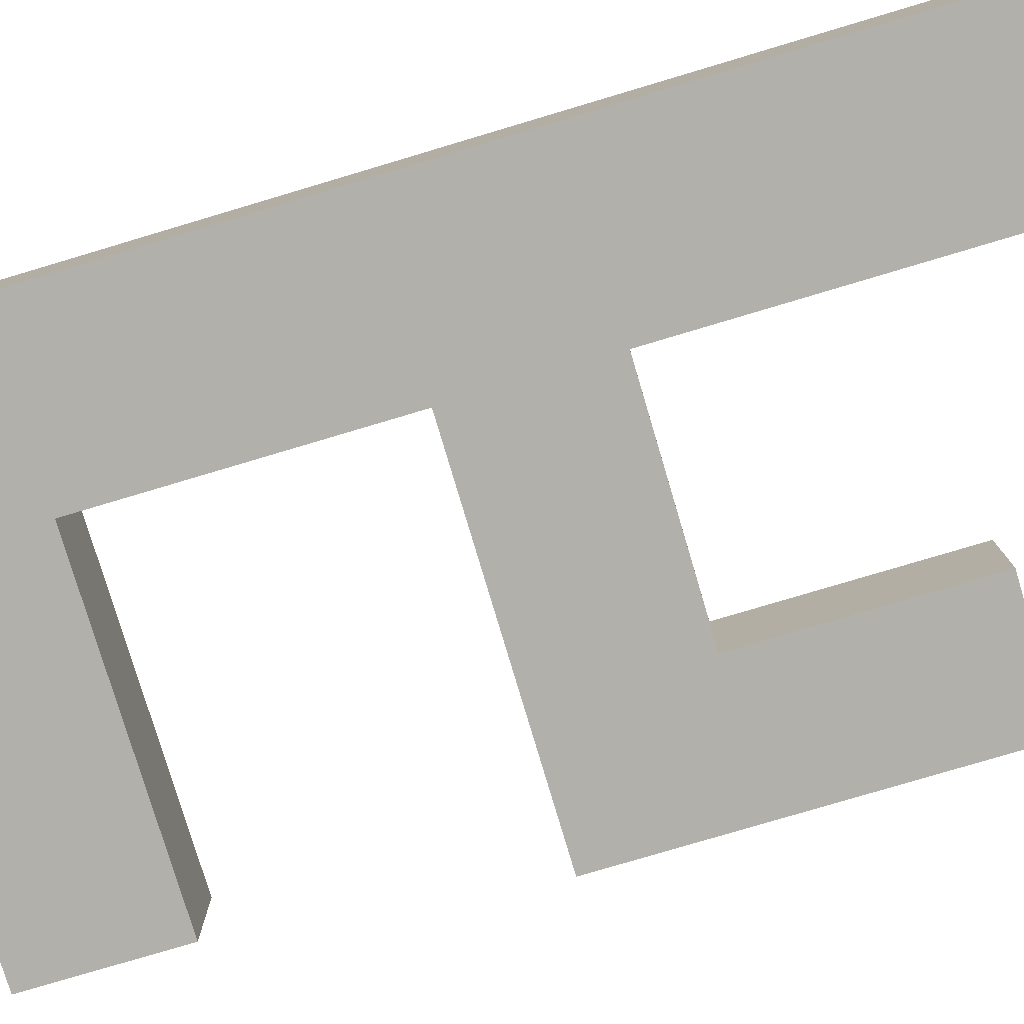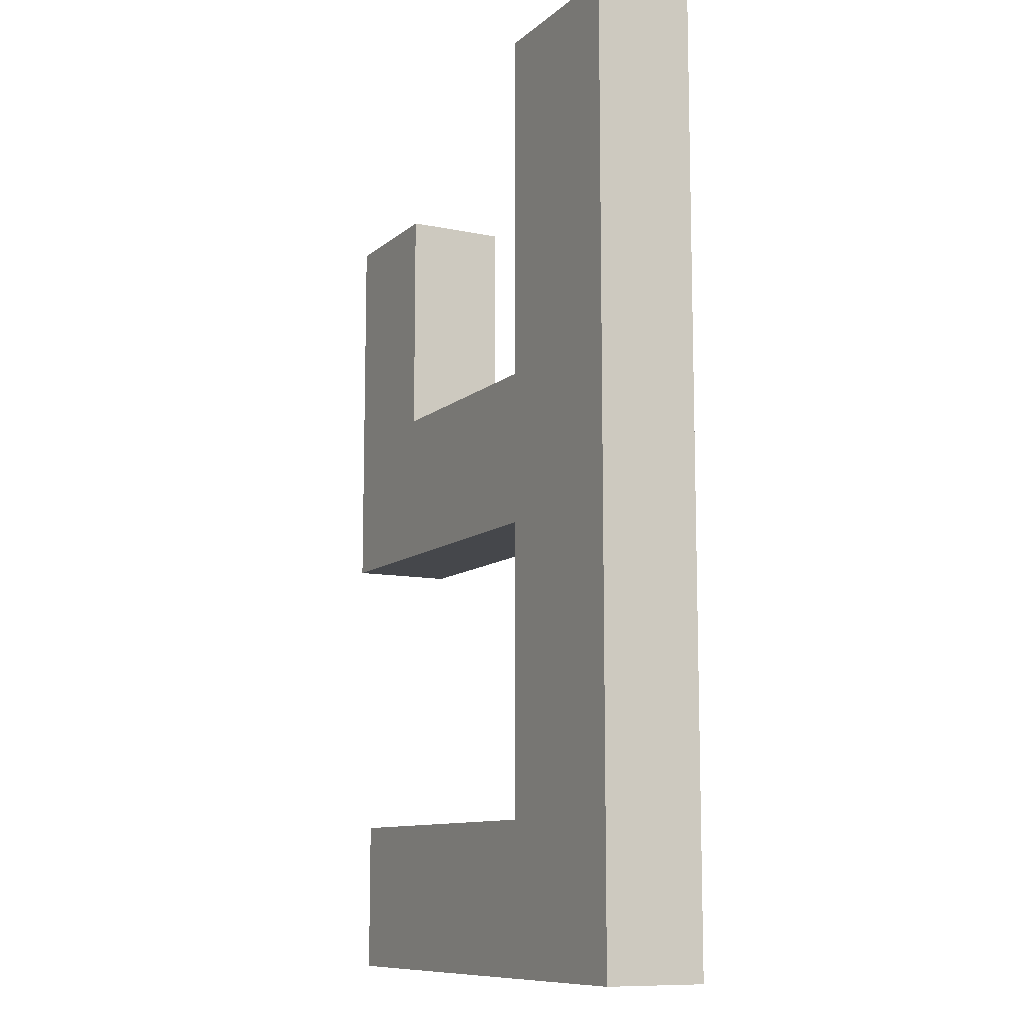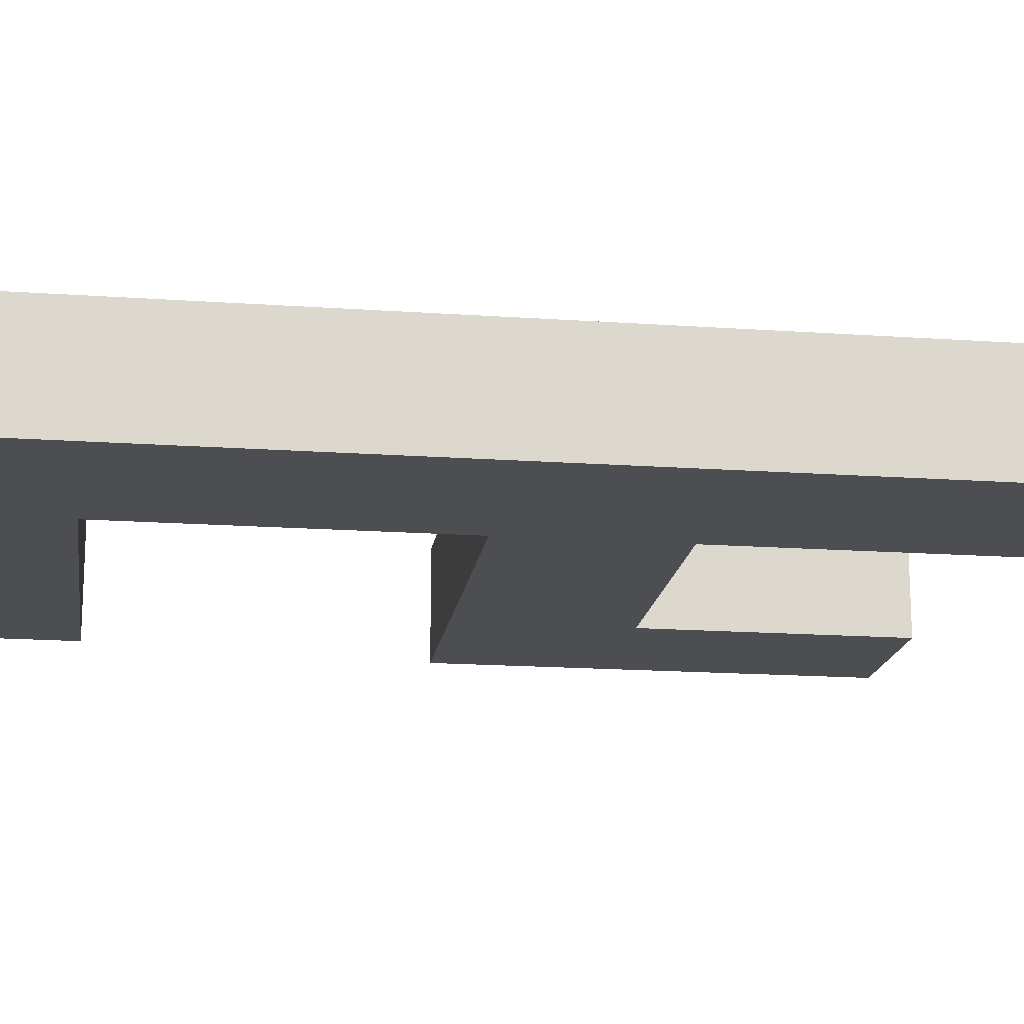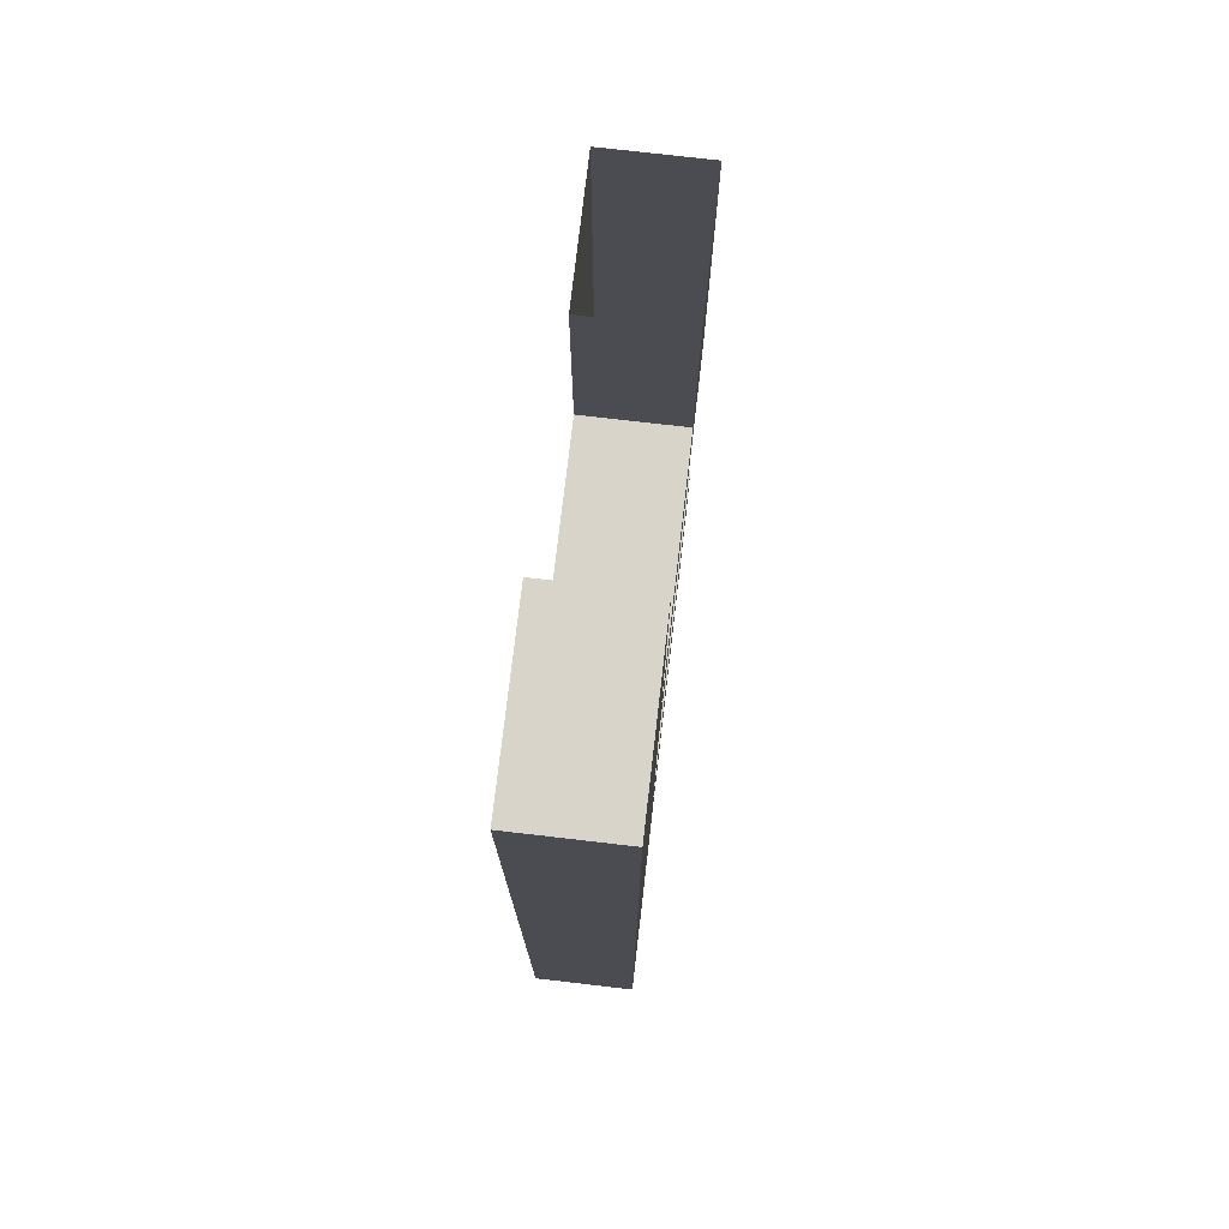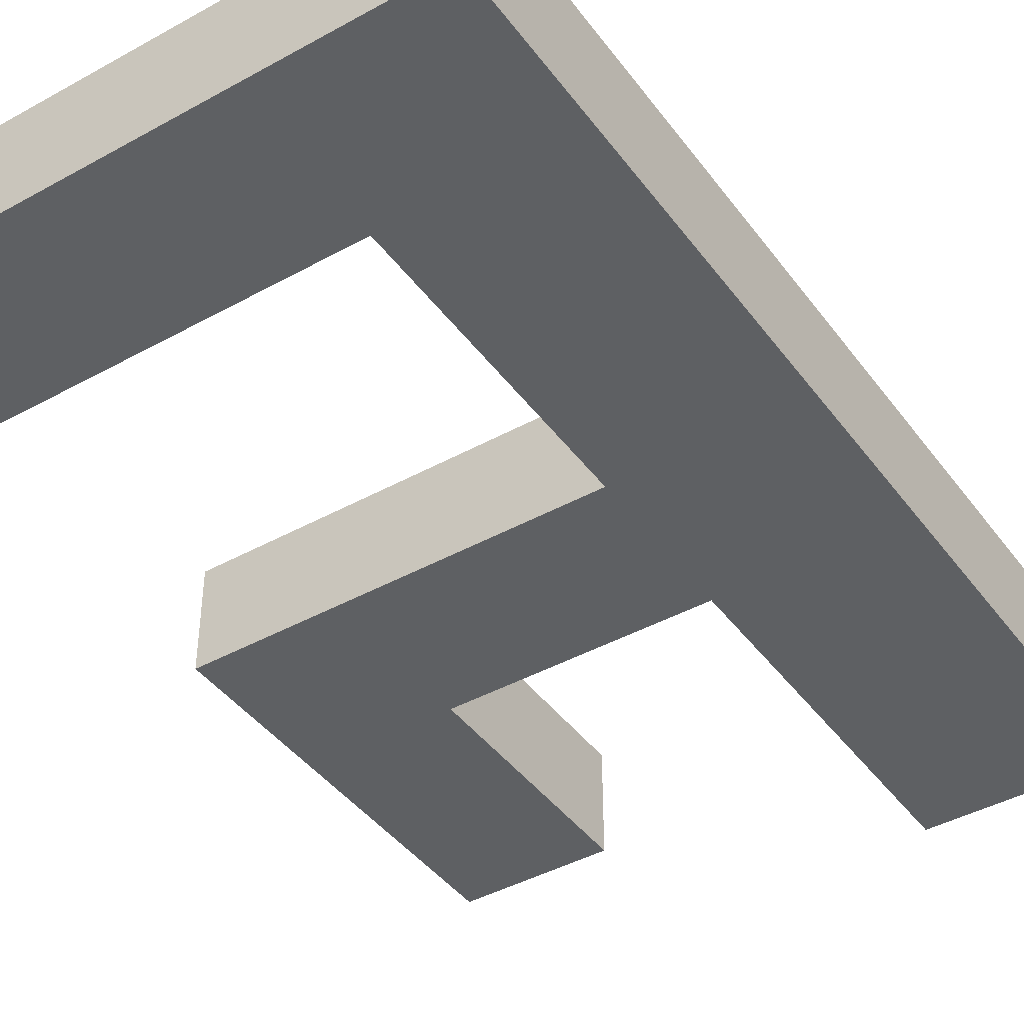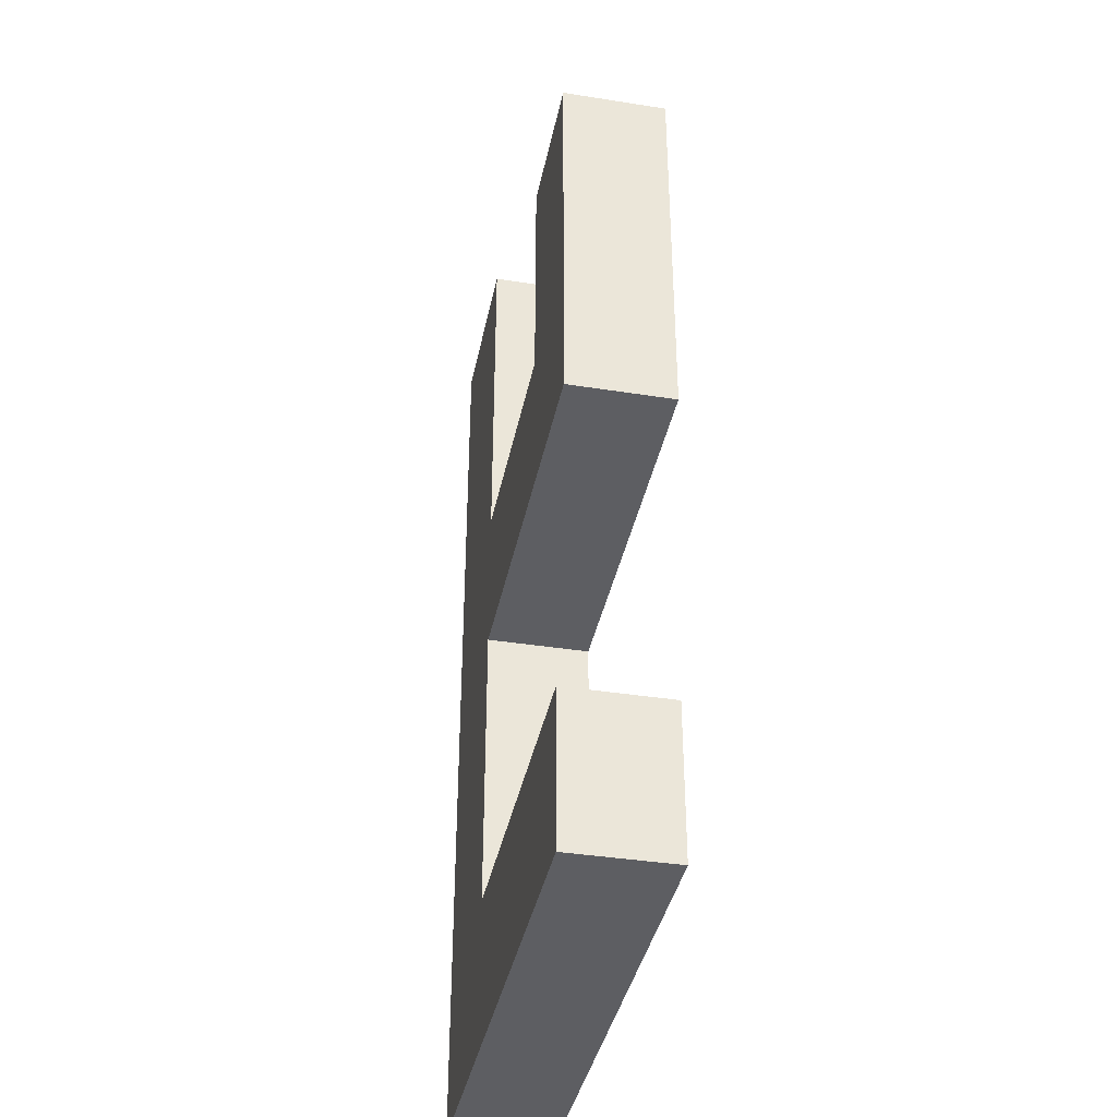
<metadata>
{"format":"obj","ext":"obj","renderer":"f3d","projection":"perspective","resolution":1024,"background":"white","views":[{"elev":-78.5,"azim":-73.4,"up":"+Y"},{"elev":-10.4,"azim":-117.7,"up":"+Z"},{"elev":-17.2,"azim":-98.0,"up":"+Y"},{"elev":75.6,"azim":-83.4,"up":"+Z"},{"elev":-42.5,"azim":-146.5,"up":"+Y"},{"elev":-38.3,"azim":78.7,"up":"+Z"}]}
</metadata>
<code>
g Cube
v -150 -110 250
v -150 110 250
v 150 -110 250
v 150 110 250
v 150 -110 -250
v 150 110 -250
v -150 -110 -250
v -150 110 -250
v 150 -110 -580.2
v 150 110 -580.2
v -150 -110 -580.2
v -150 110 -580.2
v -672.8 -110 -250
v -672.8 110 -250
v -672.8 -110 -580.2
v -672.8 110 -580.2
v -1052 -110 -250
v -1052 110 -250
v -1052 -110 -580.2
v -1052 110 -580.2
v -672.8 -110 519.2
v -672.8 110 519.2
v -1052 -110 519.2
v -1052 110 519.2
v -672.8 -110 -1217
v -672.8 110 -1217
v -1052 -110 -1217
v -1052 110 -1217
v -672.8 -110 -1544
v -672.8 110 -1544
v -1052 -110 -1544
v -1052 110 -1544
v 78.5 -110 -1217
v 78.5 110 -1217
v 78.5 -110 -1544
v 78.5 110 -1544
f 6 4 3 5
f 12 10 9 11
f 2 8 7 1
f 6 8 2 4
f 3 1 7 5
f 10 6 5 9
f 12 8 6 10
f 19 17 18 20
f 9 5 7 11
f 13 7 8 14
f 15 11 7 13
f 16 12 11 15
f 14 8 12 16
f 23 21 22 24
f 19 15 13 17
f 32 30 29 31
f 18 14 16 20
f 21 13 14 22
f 23 17 13 21
f 24 18 17 23
f 22 14 18 24
f 26 16 15 25
f 28 20 16 26
f 27 19 20 28
f 25 15 19 27
f 36 34 33 35
f 32 28 26 30
f 31 27 28 32
f 29 25 27 31
f 34 26 25 33
f 36 30 26 34
f 35 29 30 36
f 33 25 29 35

</code>
